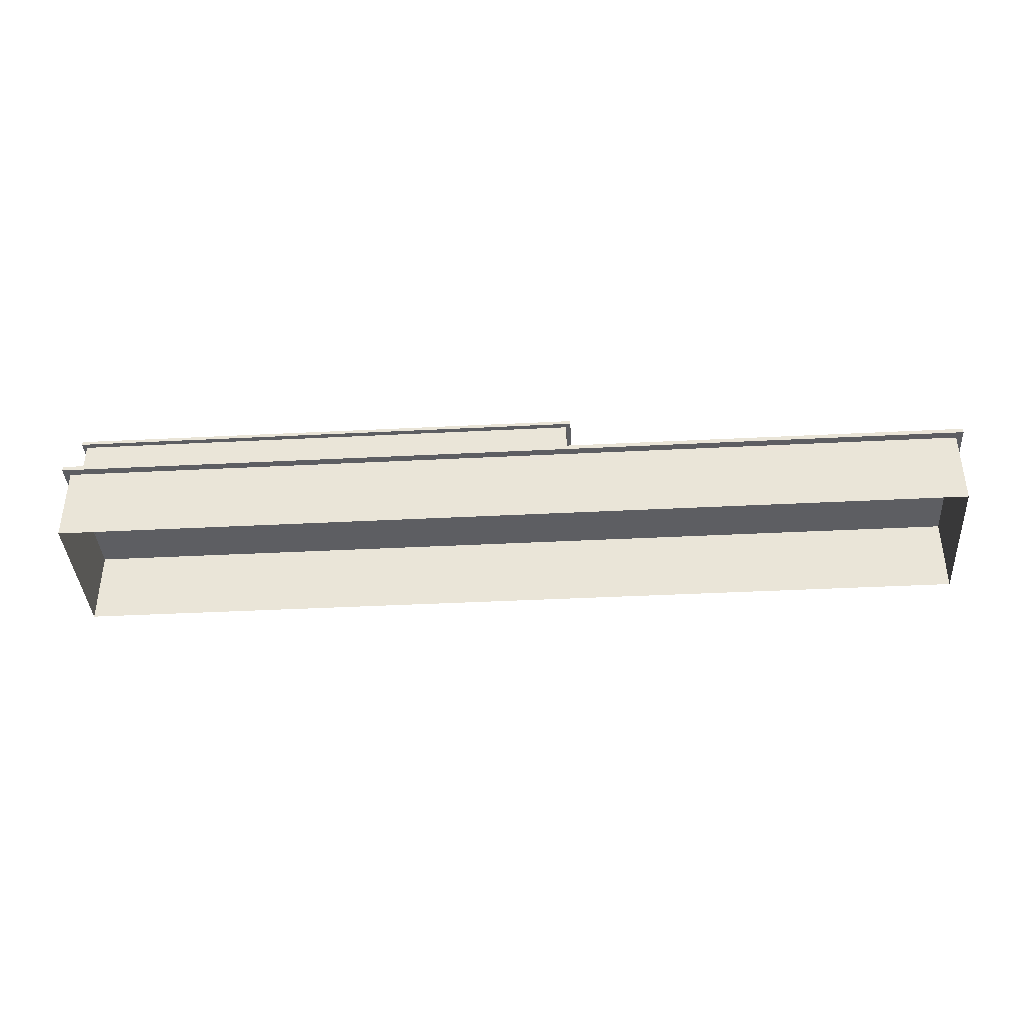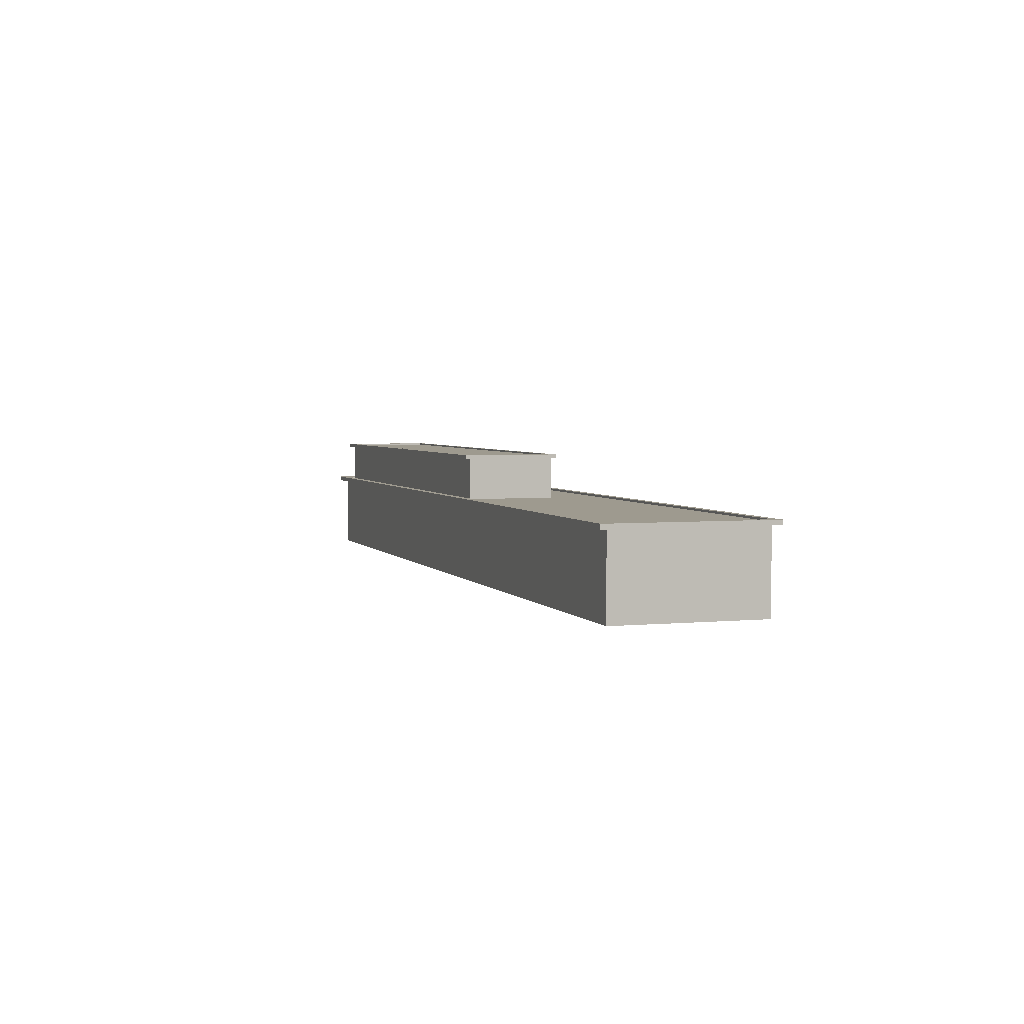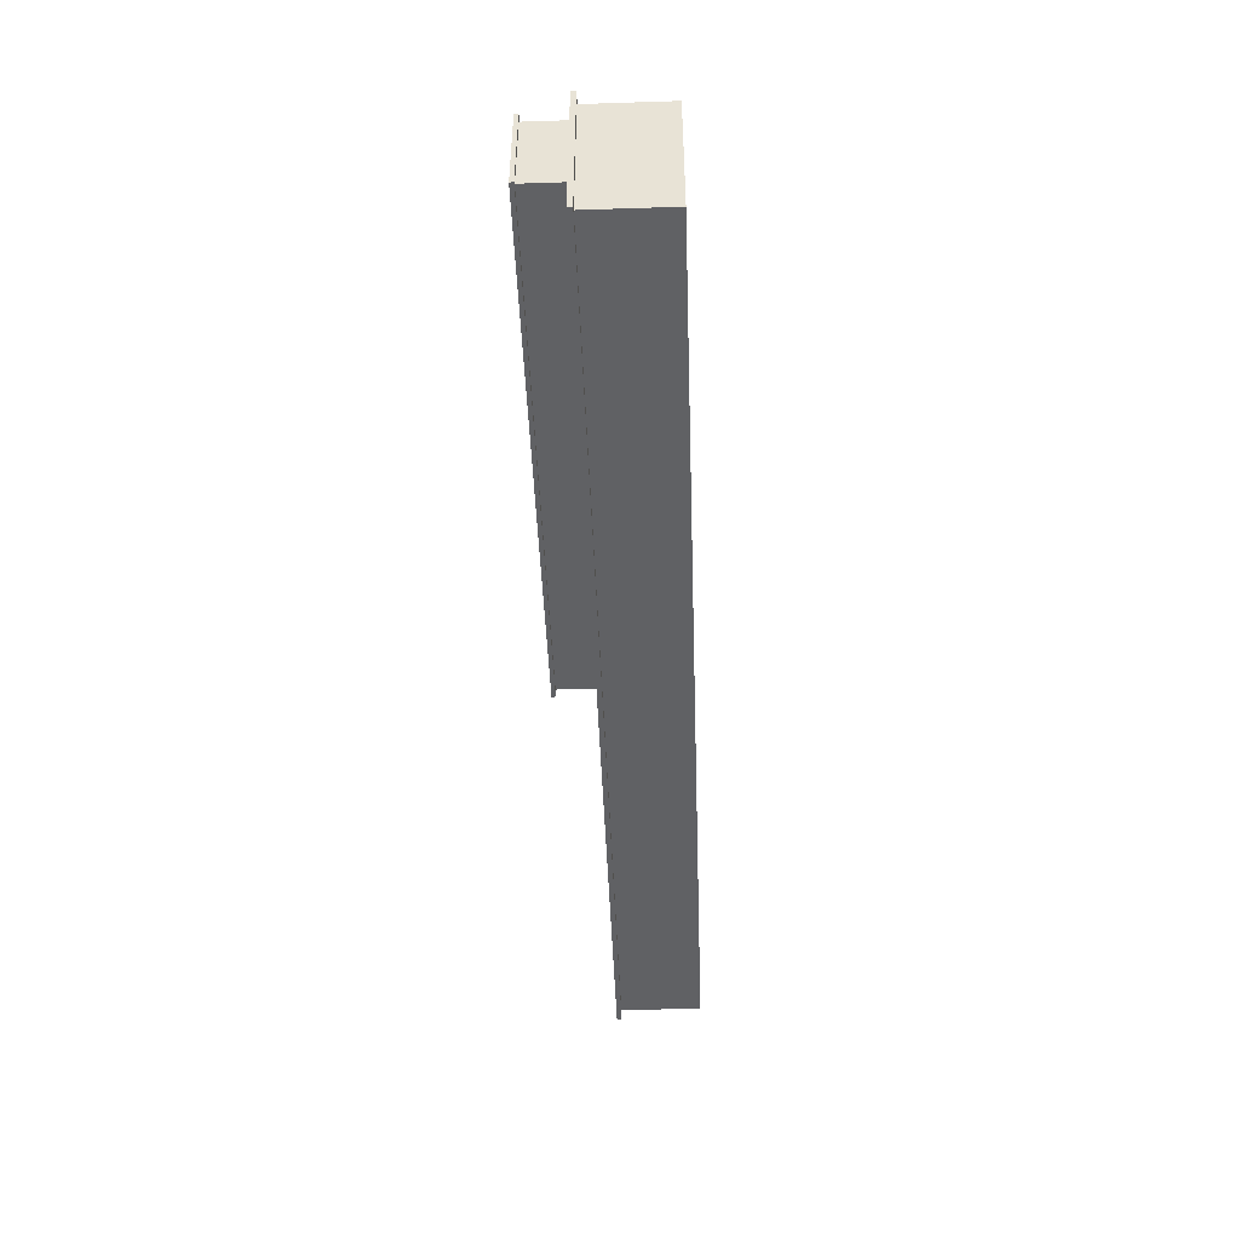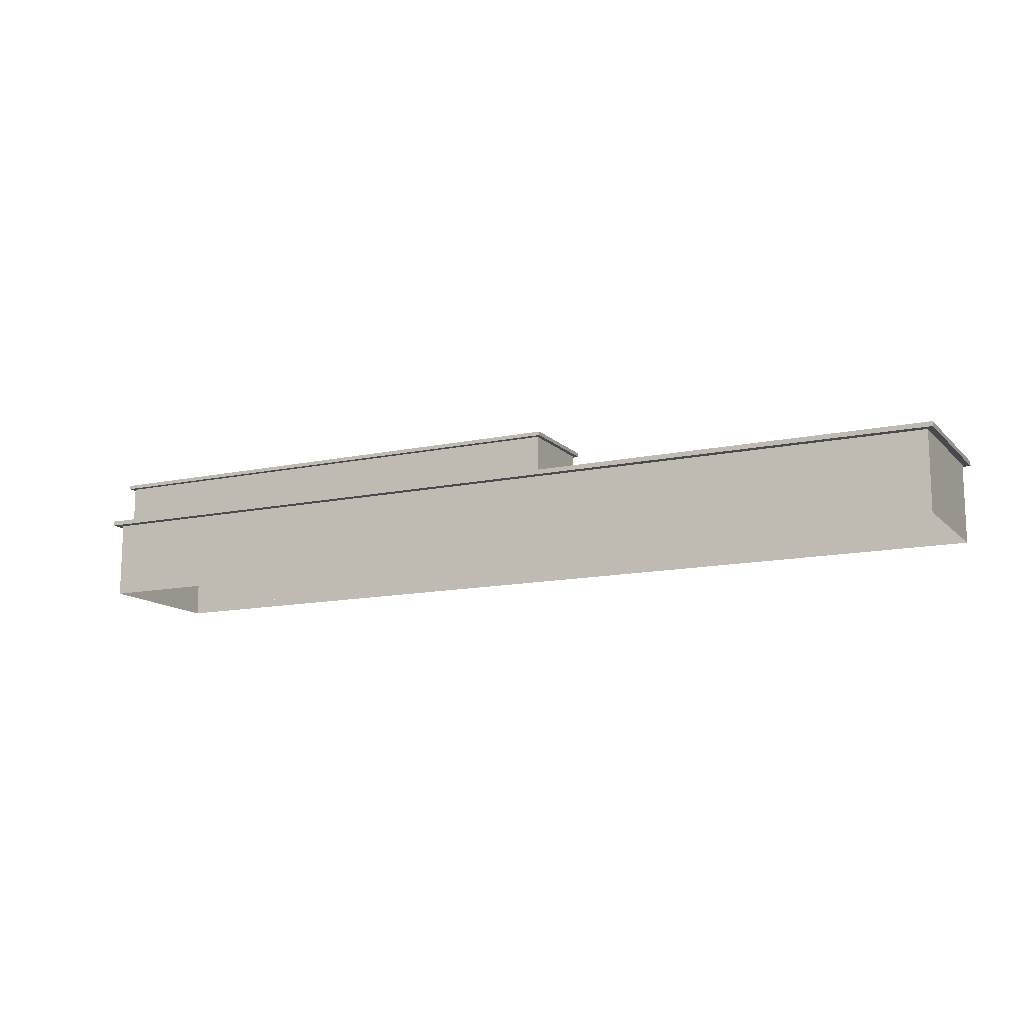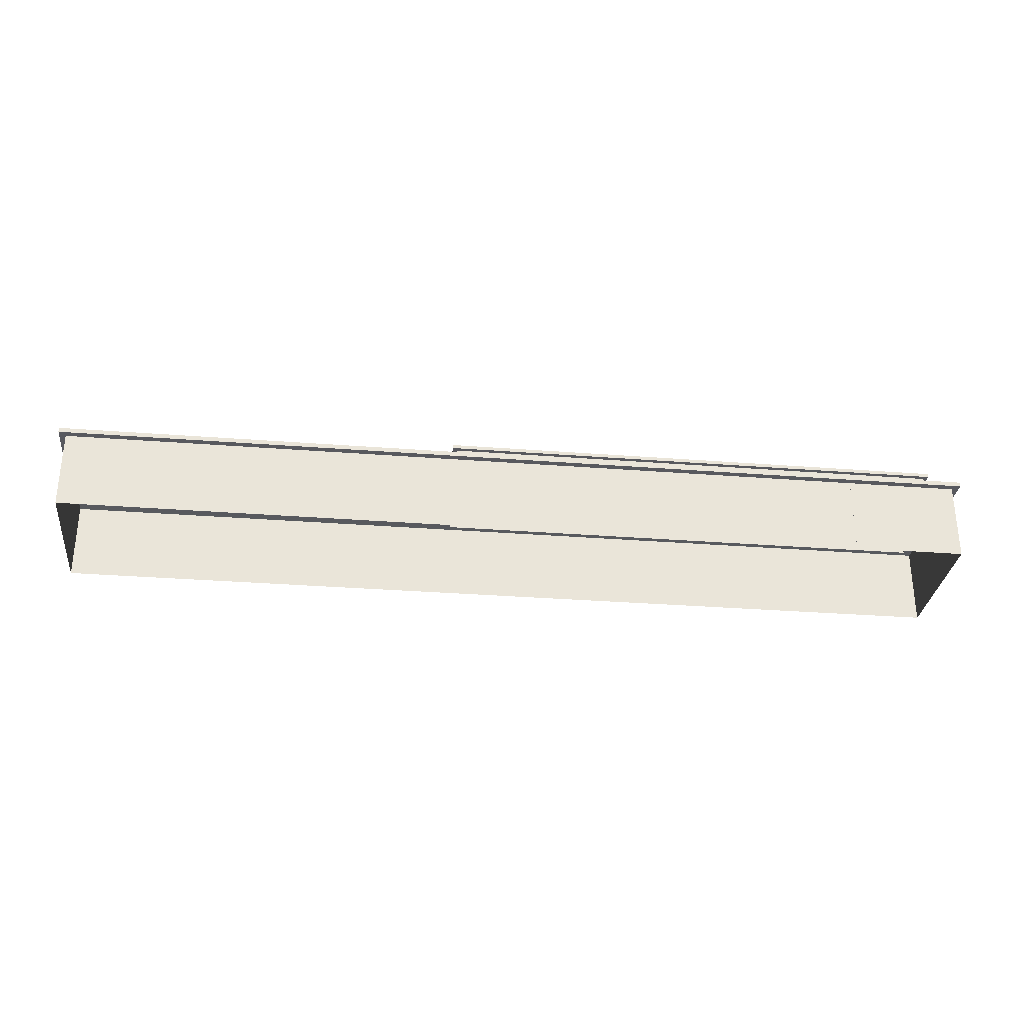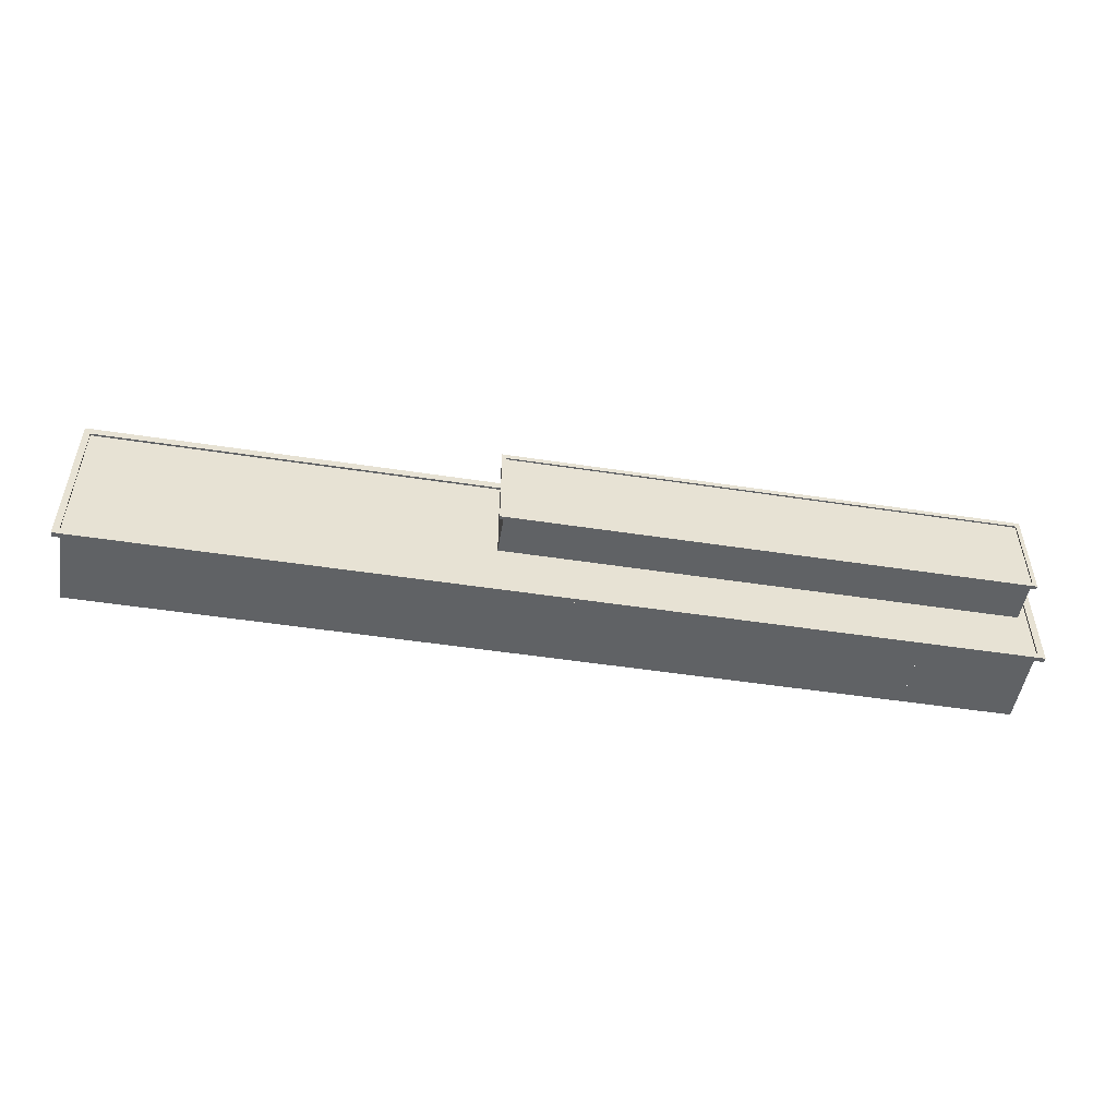
<metadata>
{"format":"obj","ext":"obj","renderer":"f3d","projection":"perspective","resolution":1024,"background":"white","views":[{"elev":-39.0,"azim":3.7,"up":"+Y"},{"elev":3.6,"azim":71.7,"up":"+Y"},{"elev":-47.0,"azim":-87.9,"up":"+Z"},{"elev":-13.1,"azim":26.3,"up":"+Y"},{"elev":-30.4,"azim":173.5,"up":"+Y"},{"elev":-50.5,"azim":170.5,"up":"+Z"}]}
</metadata>
<code>
v  -46.74 14.87 -14.75
v  -46.74 -0.8059 -14.75
v  -69.93 -0.8059 -14.75
v  -69.93 14.87 -14.75
v  -90.35 14.74 13.05
v  -90.35 14.74 -4.393
v  -91.17 24.38 14.1
v  -90.35 24.38 -4.393
v  -90.35 23.62 -4.393
v  -91.17 23.62 -5.313
v  -90.35 23.62 13.05
v  -91.17 23.62 14.1
v  -90.35 24.38 13.05
v  -91.17 24.38 -5.313
v  -90.35 24.06 -4.393
v  -90.35 24.06 13.05
v  -75.83 24.38 14.1
v  -75.83 23.62 -5.313
v  -75.83 23.62 14.1
v  -75.83 24.38 -5.313
v  -75.83 24.06 -4.393
v  -75.83 24.06 13.05
v  -75.83 23.62 -4.393
v  -75.83 14.74 -4.393
v  -75.83 14.74 13.05
v  -75.83 23.62 13.05
v  -61.03 24.38 -5.313
v  -61.03 23.62 -5.313
v  -61.03 23.62 14.1
v  -61.03 24.38 14.1
v  -75.83 24.38 13.05
v  -75.83 24.38 -4.393
v  -61.03 24.06 -4.393
v  -61.03 24.06 13.05
v  -61.03 23.62 -4.393
v  -61.03 14.74 -4.393
v  -61.03 14.74 13.05
v  -61.03 23.62 13.05
v  -46.24 24.38 -5.313
v  -46.24 23.62 -5.313
v  -46.24 23.62 14.1
v  -46.24 24.38 14.1
v  -61.03 24.38 13.05
v  -61.03 24.38 -4.393
v  -31.43 24.06 -4.393
v  -31.43 24.06 13.05
v  -31.43 23.62 -4.393
v  -31.43 14.74 -4.393
v  -31.43 14.74 13.05
v  -31.43 23.62 13.05
v  -31.43 23.62 -5.313
v  -31.43 24.38 -5.313
v  -31.43 24.38 14.1
v  -31.43 23.62 14.1
v  -31.43 24.38 13.05
v  -31.43 24.38 -4.393
v  12.31 23.62 -4.393
v  12.31 23.62 13.05
v  12.31 14.74 13.05
v  12.31 14.74 -4.393
v  12.31 24.06 13.05
v  12.31 24.06 -4.393
v  13.19 23.62 -5.309
v  13.19 24.38 -5.309
v  13.19 24.38 14.1
v  13.19 23.62 14.1
v  -1.841 23.62 -5.313
v  -1.841 24.38 -5.313
v  -1.841 24.38 14.1
v  -1.841 23.62 14.1
v  12.31 24.38 13.05
v  12.31 24.38 -4.393
v  -1.841 24.06 -4.393
v  -16.64 24.06 -4.393
v  -16.64 24.06 13.05
v  -1.841 24.06 13.05
v  -16.64 23.62 -4.393
v  -1.841 23.62 -4.393
v  -1.841 14.74 -4.393
v  -16.64 14.74 -4.393
v  -16.64 14.74 13.05
v  -1.841 14.74 13.05
v  -1.841 23.62 13.05
v  -16.64 23.62 13.05
v  -16.64 23.62 -5.313
v  -16.64 24.38 -5.313
v  -16.64 24.38 14.1
v  -16.64 23.62 14.1
v  -16.64 24.38 13.05
v  -1.841 24.38 13.05
v  -1.841 24.38 -4.393
v  -16.64 24.38 -4.393
v  -46.24 14.74 13.05
v  -46.24 14.74 -4.393
v  -46.24 24.38 -4.393
v  -46.24 23.62 -4.393
v  -46.24 23.62 13.05
v  -46.24 24.38 13.05
v  -46.24 24.06 -4.393
v  -46.24 24.06 13.05
v  -36.37 14.74 -4.393
v  -41.3 14.74 -4.393
v  -41.3 23.62 -4.393
v  -36.37 23.62 -4.393
v  -36.37 19.18 -4.393
v  -41.3 19.18 -4.393
v  -46.74 15.41 14.55
v  -92.12 14.87 -14.75
v  -52.47 14.87 -14.75
v  -69.94 14.87 14.55
v  -46.74 14.87 14.55
v  -46.74 -0.8059 14.55
v  -69.94 -0.8059 14.55
v  14.54 15.41 -14.75
v  -0.3734 15.41 -14.75
v  -0.3728 14.87 -14.75
v  -0.3728 -0.8059 -14.75
v  22.78 -0.8059 -14.75
v  22.78 14.87 -14.75
v  -69.94 -0.8059 -14.75
v  -69.94 14.87 -14.75
v  -92.12 -0.8059 -14.75
v  -92.12 -0.8059 14.55
v  -92.12 14.87 14.55
v  -0.3728 -0.8059 14.55
v  -0.3729 14.87 14.55
v  22.78 14.87 14.55
v  22.78 -0.8059 14.55
v  -46.74 14.87 -16.11
v  -46.74 14.87 16.11
v  -69.94 14.87 16.11
v  0.1464 14.87 -16.11
v  15.32 14.87 -16.11
v  -93.5 14.87 -16.1
v  -69.94 14.87 -16.11
v  -93.5 14.87 16.11
v  15.32 14.87 16.11
v  0.1464 14.87 16.11
v  -93.5 15.81 16.11
v  -93.5 15.81 -16.1
v  -92.12 15.81 14.55
v  -92.12 15.81 -14.75
v  14.54 15.81 14.55
v  -69.94 15.81 -16.11
v  -69.94 15.81 -14.75
v  0.1464 15.81 -16.11
v  14.54 15.81 -14.75
v  -69.94 15.81 16.11
v  -69.94 15.81 14.55
v  -92.12 15.41 -14.75
v  -69.94 15.41 -14.75
v  -46.74 15.81 -14.75
v  -46.74 15.41 -14.75
v  14.54 15.41 14.55
v  -92.12 15.41 14.55
v  -69.94 15.41 14.55
v  -64.21 14.87 -14.75
v  -46.74 14.87 -14.75
v  -46.74 -0.8059 -14.75
v  -23.56 -0.8059 -14.75
v  -23.56 14.87 -14.75
v  -23.56 14.87 14.55
v  -23.56 -0.8059 14.55
v  -46.74 15.81 -16.11
v  -23.3 14.87 -16.11
v  -23.3 14.87 16.11
v  -46.74 15.81 16.11
v  -23.56 15.81 14.55
v  -23.3 15.81 16.11
v  0.1464 15.81 16.11
v  15.32 15.81 16.11
v  15.32 15.81 -16.11
v  -23.56 15.81 -14.75
v  -23.3 15.81 -16.11
v  -23.56 15.41 -14.75
v  -0.3734 15.81 -14.75
v  -23.56 15.41 14.55
v  -46.74 15.81 14.55
v  -0.3734 15.41 14.55
v  -0.3734 15.81 14.55
v  92.2 14.87 14.55
v  92.2 14.87 -14.75
v  92.2 -0.8059 -14.75
v  92.2 -0.8059 14.55
v  46.14 15.41 -14.75
v  46.14 15.41 14.55
v  46.14 -0.8059 -14.75
v  46.14 14.87 -14.75
v  46.14 14.87 14.55
v  46.14 -0.8059 14.55
v  93.5 15.81 16.11
v  93.5 15.81 -16.11
v  93.5 14.87 -16.11
v  93.5 14.87 16.11
v  46.15 15.81 -16.11
v  46.15 14.87 -16.11
v  46.15 14.87 16.11
v  46.15 15.81 16.11
v  92.2 15.81 14.55
v  92.2 15.81 -14.75
v  46.14 15.81 14.55
v  46.14 15.81 -14.75
v  92.2 15.41 14.55
v  92.2 15.41 -14.75
v  69.02 15.41 14.55
v  69.02 15.41 -14.75
v  69.02 14.87 -14.75
v  69.02 -0.8059 -14.75
v  69.02 -0.8059 14.55
v  69.02 14.87 14.55
v  70.05 15.81 -16.11
v  70.05 14.87 -16.11
v  70.05 14.87 16.11
v  70.05 15.81 16.11
v  69.02 15.81 14.55
v  69.02 15.81 -14.75
v  -46.74 15.41 -7.761
v  -69.94 15.41 -7.761
v  14.54 15.41 -7.761
v  -0.3733 15.41 -7.761
v  -92.12 15.41 -7.761
v  -23.56 15.41 -7.761
v  -6.099 8.383 -14.75
v  -17.84 -0.8059 -14.75
v  -6.099 -0.8059 -14.75
v  -17.84 8.383 -14.75
v  -6.099 14.87 -14.75
v  -23.57 -0.8059 -14.75
v  -23.57 14.87 -14.75
v  -17.84 14.87 -14.75
v  -0.3729 14.87 -14.75
v  -0.3728 -0.8059 -14.75
g Object206
f 2 3 4 1
f 11 9 6 5
f 15 16 22 21
f 9 23 24 6
f 25 26 11 5
f 7 14 10 12
f 12 10 9 11
f 14 20 18 10
f 10 18 23 9
f 17 7 12 19
f 19 12 11 26
f 8 14 7 13
f 13 7 17 31
f 32 20 14 8
f 32 8 15 21
f 8 13 16 15
f 13 31 22 16
f 21 22 34 33
f 23 35 36 24
f 37 38 26 25
f 20 27 28 18
f 18 28 35 23
f 30 17 19 29
f 29 19 26 38
f 31 17 30 43
f 44 27 20 32
f 44 32 21 33
f 31 43 34 22
f 33 34 100 99
f 35 96 94 36
f 93 97 38 37
f 27 39 40 28
f 28 40 96 35
f 42 30 29 41
f 41 29 38 97
f 43 30 42 98
f 95 39 27 44
f 95 44 33 99
f 43 98 100 34
f 45 46 75 74
f 47 77 80 48
f 81 84 50 49
f 52 86 85 51
f 51 85 77 47
f 87 53 54 88
f 88 54 50 84
f 55 53 87 89
f 92 86 52 56
f 92 56 45 74
f 55 89 75 46
f 57 58 59 60
f 61 62 73 76
f 79 78 57 60
f 83 82 59 58
f 64 65 66 63
f 63 66 58 57
f 68 64 63 67
f 67 63 57 78
f 65 69 70 66
f 66 70 83 58
f 71 65 64 72
f 72 64 68 91
f 90 69 65 71
f 71 72 62 61
f 72 91 73 62
f 90 71 61 76
f 74 75 76 73
f 77 78 79 80
f 82 83 84 81
f 86 68 67 85
f 85 67 78 77
f 69 87 88 70
f 70 88 84 83
f 89 87 69 90
f 91 68 86 92
f 91 92 74 73
f 89 90 76 75
f 99 100 46 45
f 104 105 106 103
f 50 97 93 49
f 39 52 51 40
f 96 40 103
f 53 42 41 54
f 54 41 97 50
f 56 52 39 95
f 98 42 53 55
f 56 95 99 45
f 98 55 46 100
f 105 104 48 101
f 94 103 106 102
f 101 102 106 105
f 40 51 104
f 40 104 103
f 104 47 48
f 94 96 103
f 51 47 104
f 107 217 218 156
f 123 124 108 122
f 112 111 110 113
f 154 219 220 179
f 218 221 155 156
f 118 117 116 119
f 108 121 120 122
f 123 113 110 124
f 127 126 125 128
f 136 139 140 134
f 124 136 134 108
f 135 144 164 129
f 158 109 129
f 130 167 148 131
f 111 130 131 110
f 133 132 146 172
f 119 116 132 133
f 134 140 144 135
f 108 134 135 121
f 131 148 139 136
f 110 131 136 124
f 138 137 171 170
f 127 137 138 126
f 140 139 141 142
f 142 145 144 140
f 143 180 170 171
f 164 144 145 152
f 146 176 147 172
f 148 167 178 149
f 139 148 149 141
f 141 155 221 150
f 141 150 142
f 142 150 151 145
f 153 152 145 151
f 147 176 115 114
f 154 179 180 143
f 156 149 178 107
f 155 141 149 156
f 129 157 135
f 129 109 157
f 135 157 121
f 185 114 219 186
f 217 107 177 222
f 220 222 177 179
f 160 159 158 161
f 119 188 187 118
f 162 111 112 163
f 126 162 163 125
f 128 190 189 127
f 165 129 164 174
f 132 165 174 146
f 172 195 196 133
f 161 158 129 165
f 116 161 165 132
f 133 196 188 119
f 137 197 198 171
f 169 167 130 166
f 170 169 166 138
f 189 197 137 127
f 130 111 162 166
f 166 162 126 138
f 167 169 168 178
f 180 168 169 170
f 171 198 201 143
f 172 147 202 195
f 164 152 173 174
f 176 146 174 173
f 202 147 114 185
f 153 175 173 152
f 175 115 176 173
f 177 107 178 168
f 179 177 168 180
f 143 201 186 154
f 183 182 181 184
f 193 192 191 194
f 182 193 194 181
f 200 199 191 192
f 200 204 203 199
f 205 203 204 206
f 186 205 206 185
f 207 182 183 208
f 188 207 208 187
f 209 184 181 210
f 190 209 210 189
f 211 192 193 212
f 195 211 212 196
f 193 182 207 212
f 196 212 207 188
f 213 194 191 214
f 197 213 214 198
f 181 194 213 210
f 210 213 197 189
f 214 191 199 215
f 198 214 215 201
f 211 216 200 192
f 195 202 216 211
f 200 216 206 204
f 216 202 185 206
f 215 199 203 205
f 201 215 205 186
f 151 218 217 153
f 115 220 219 114
f 150 221 218 151
f 153 217 222 175
f 175 222 220 115
f 186 219 154
f 223 226 230 227
f 228 230 226 224
f 223 227 232 225
f 230 228 229
f 232 227 231
f 223 225 224 226

</code>
